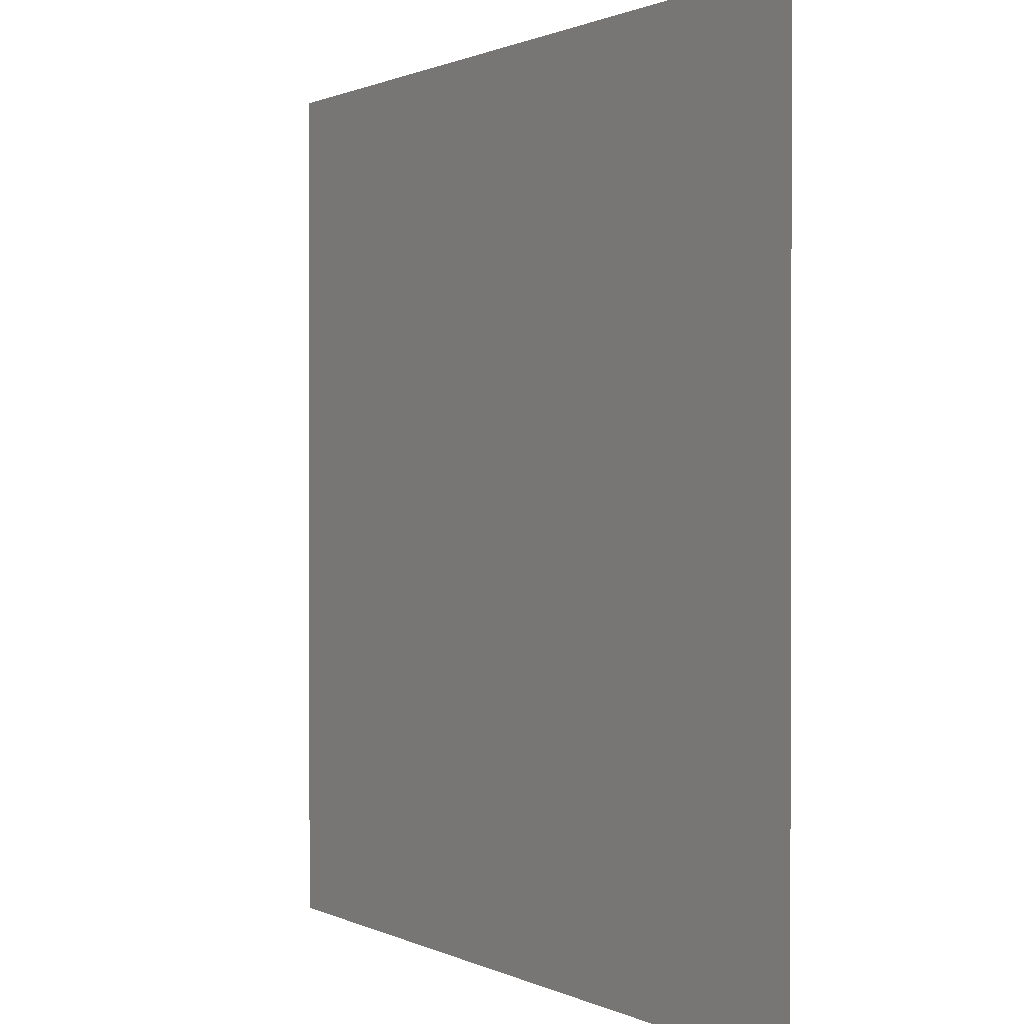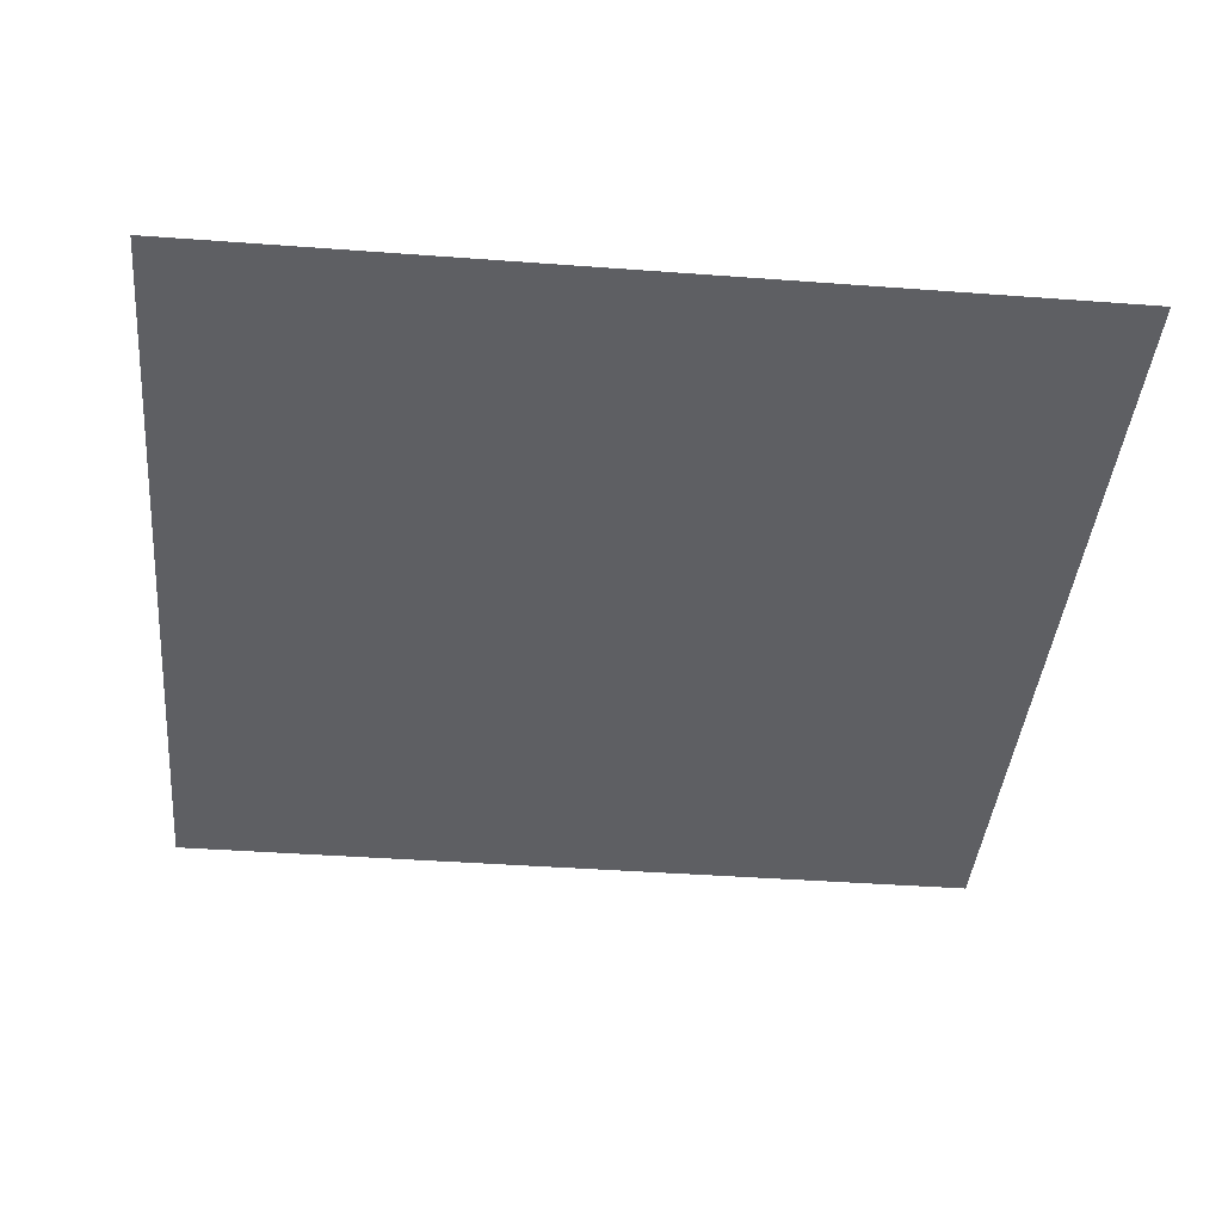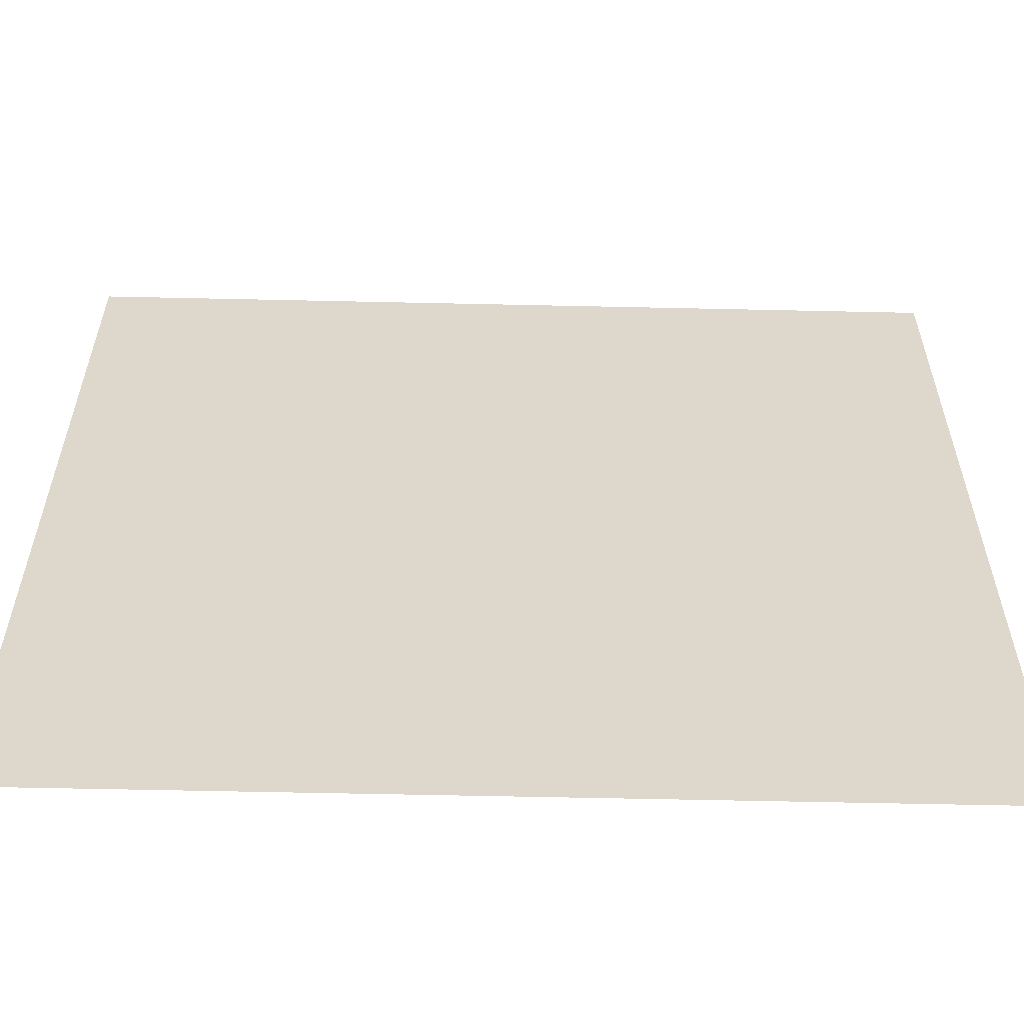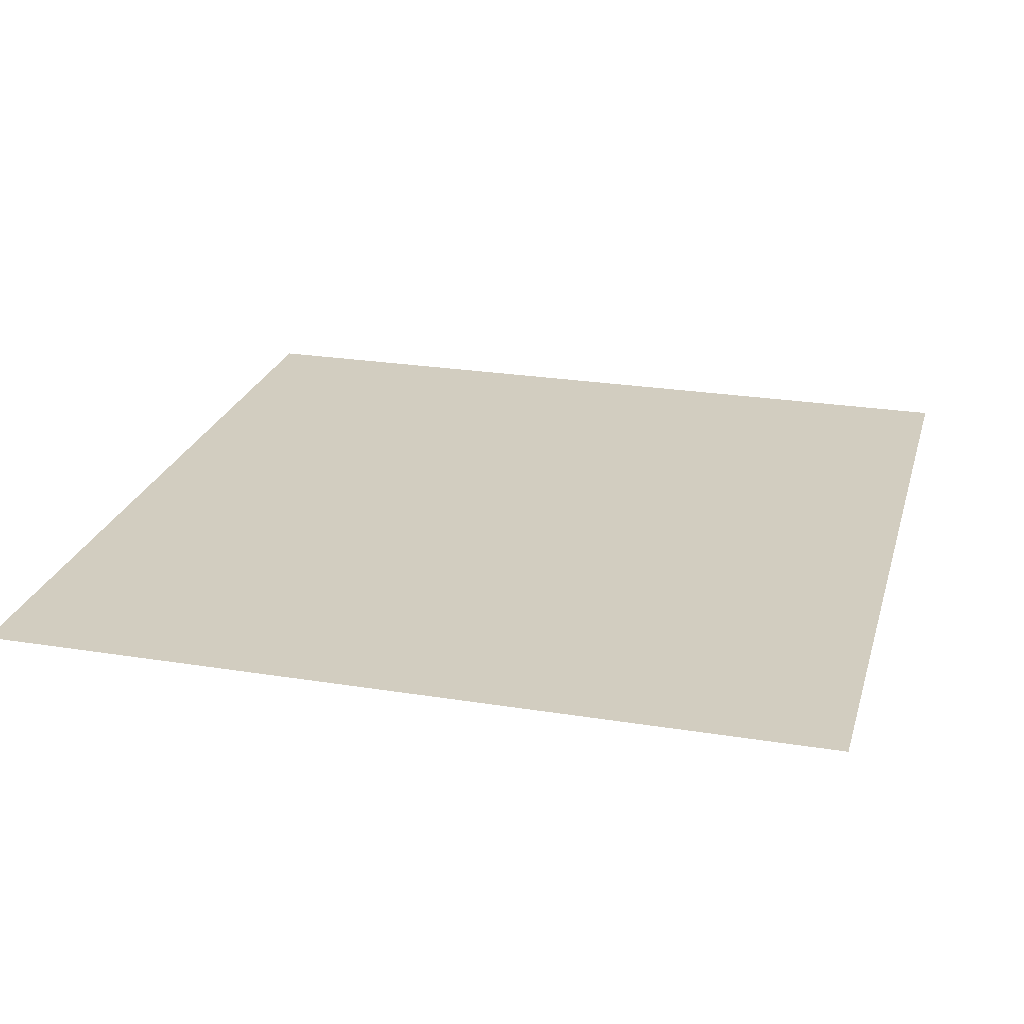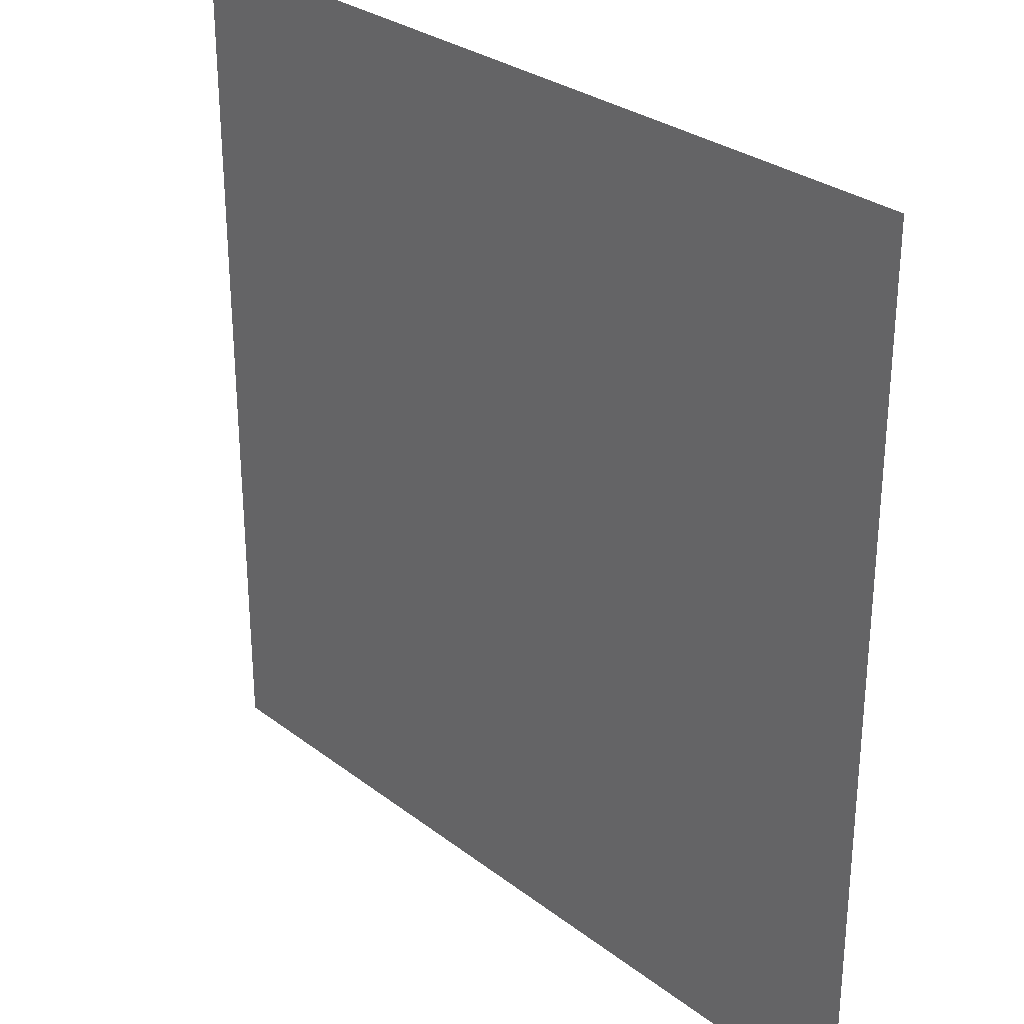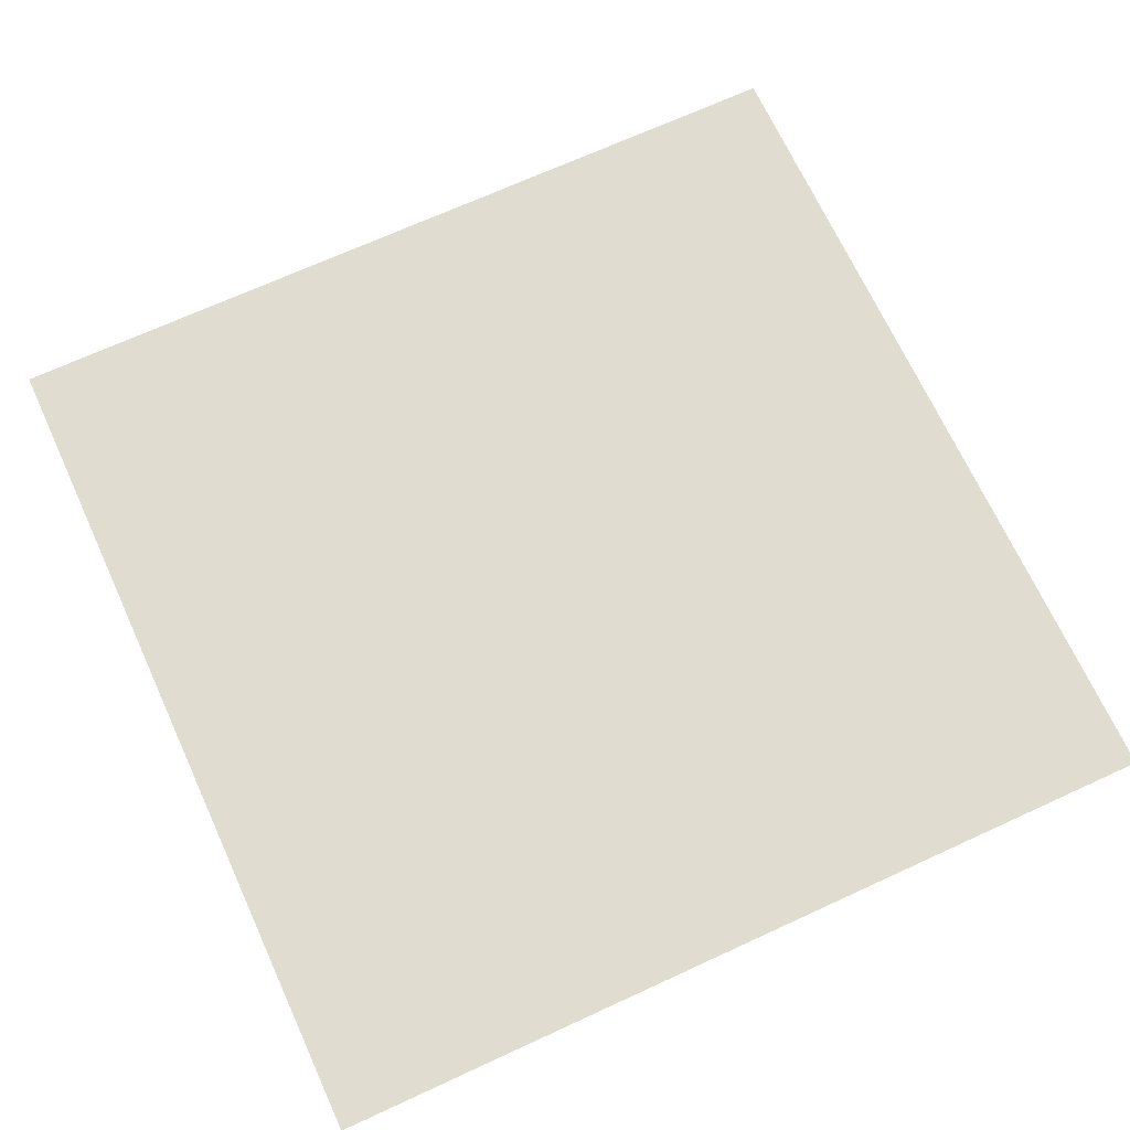
<metadata>
{"format":"obj","ext":"obj","renderer":"f3d","projection":"perspective","resolution":1024,"background":"white","views":[{"elev":0.9,"azim":59.7,"up":"+Y"},{"elev":-40.7,"azim":-95.2,"up":"+Z"},{"elev":-59.0,"azim":178.7,"up":"+Y"},{"elev":24.4,"azim":104.9,"up":"+Z"},{"elev":29.3,"azim":48.2,"up":"+Y"},{"elev":69.4,"azim":65.3,"up":"+Z"}]}
</metadata>
<code>
o DoubleQuad
g DoubleQuad
v 0.5 -0.5 -3.062e-17
v -0.5 0.5 3.062e-17
v -0.5 -0.5 -3.062e-17
v 0.5 0.5 3.062e-17
f 4 1 3 2
f 2 3 1 4

</code>
